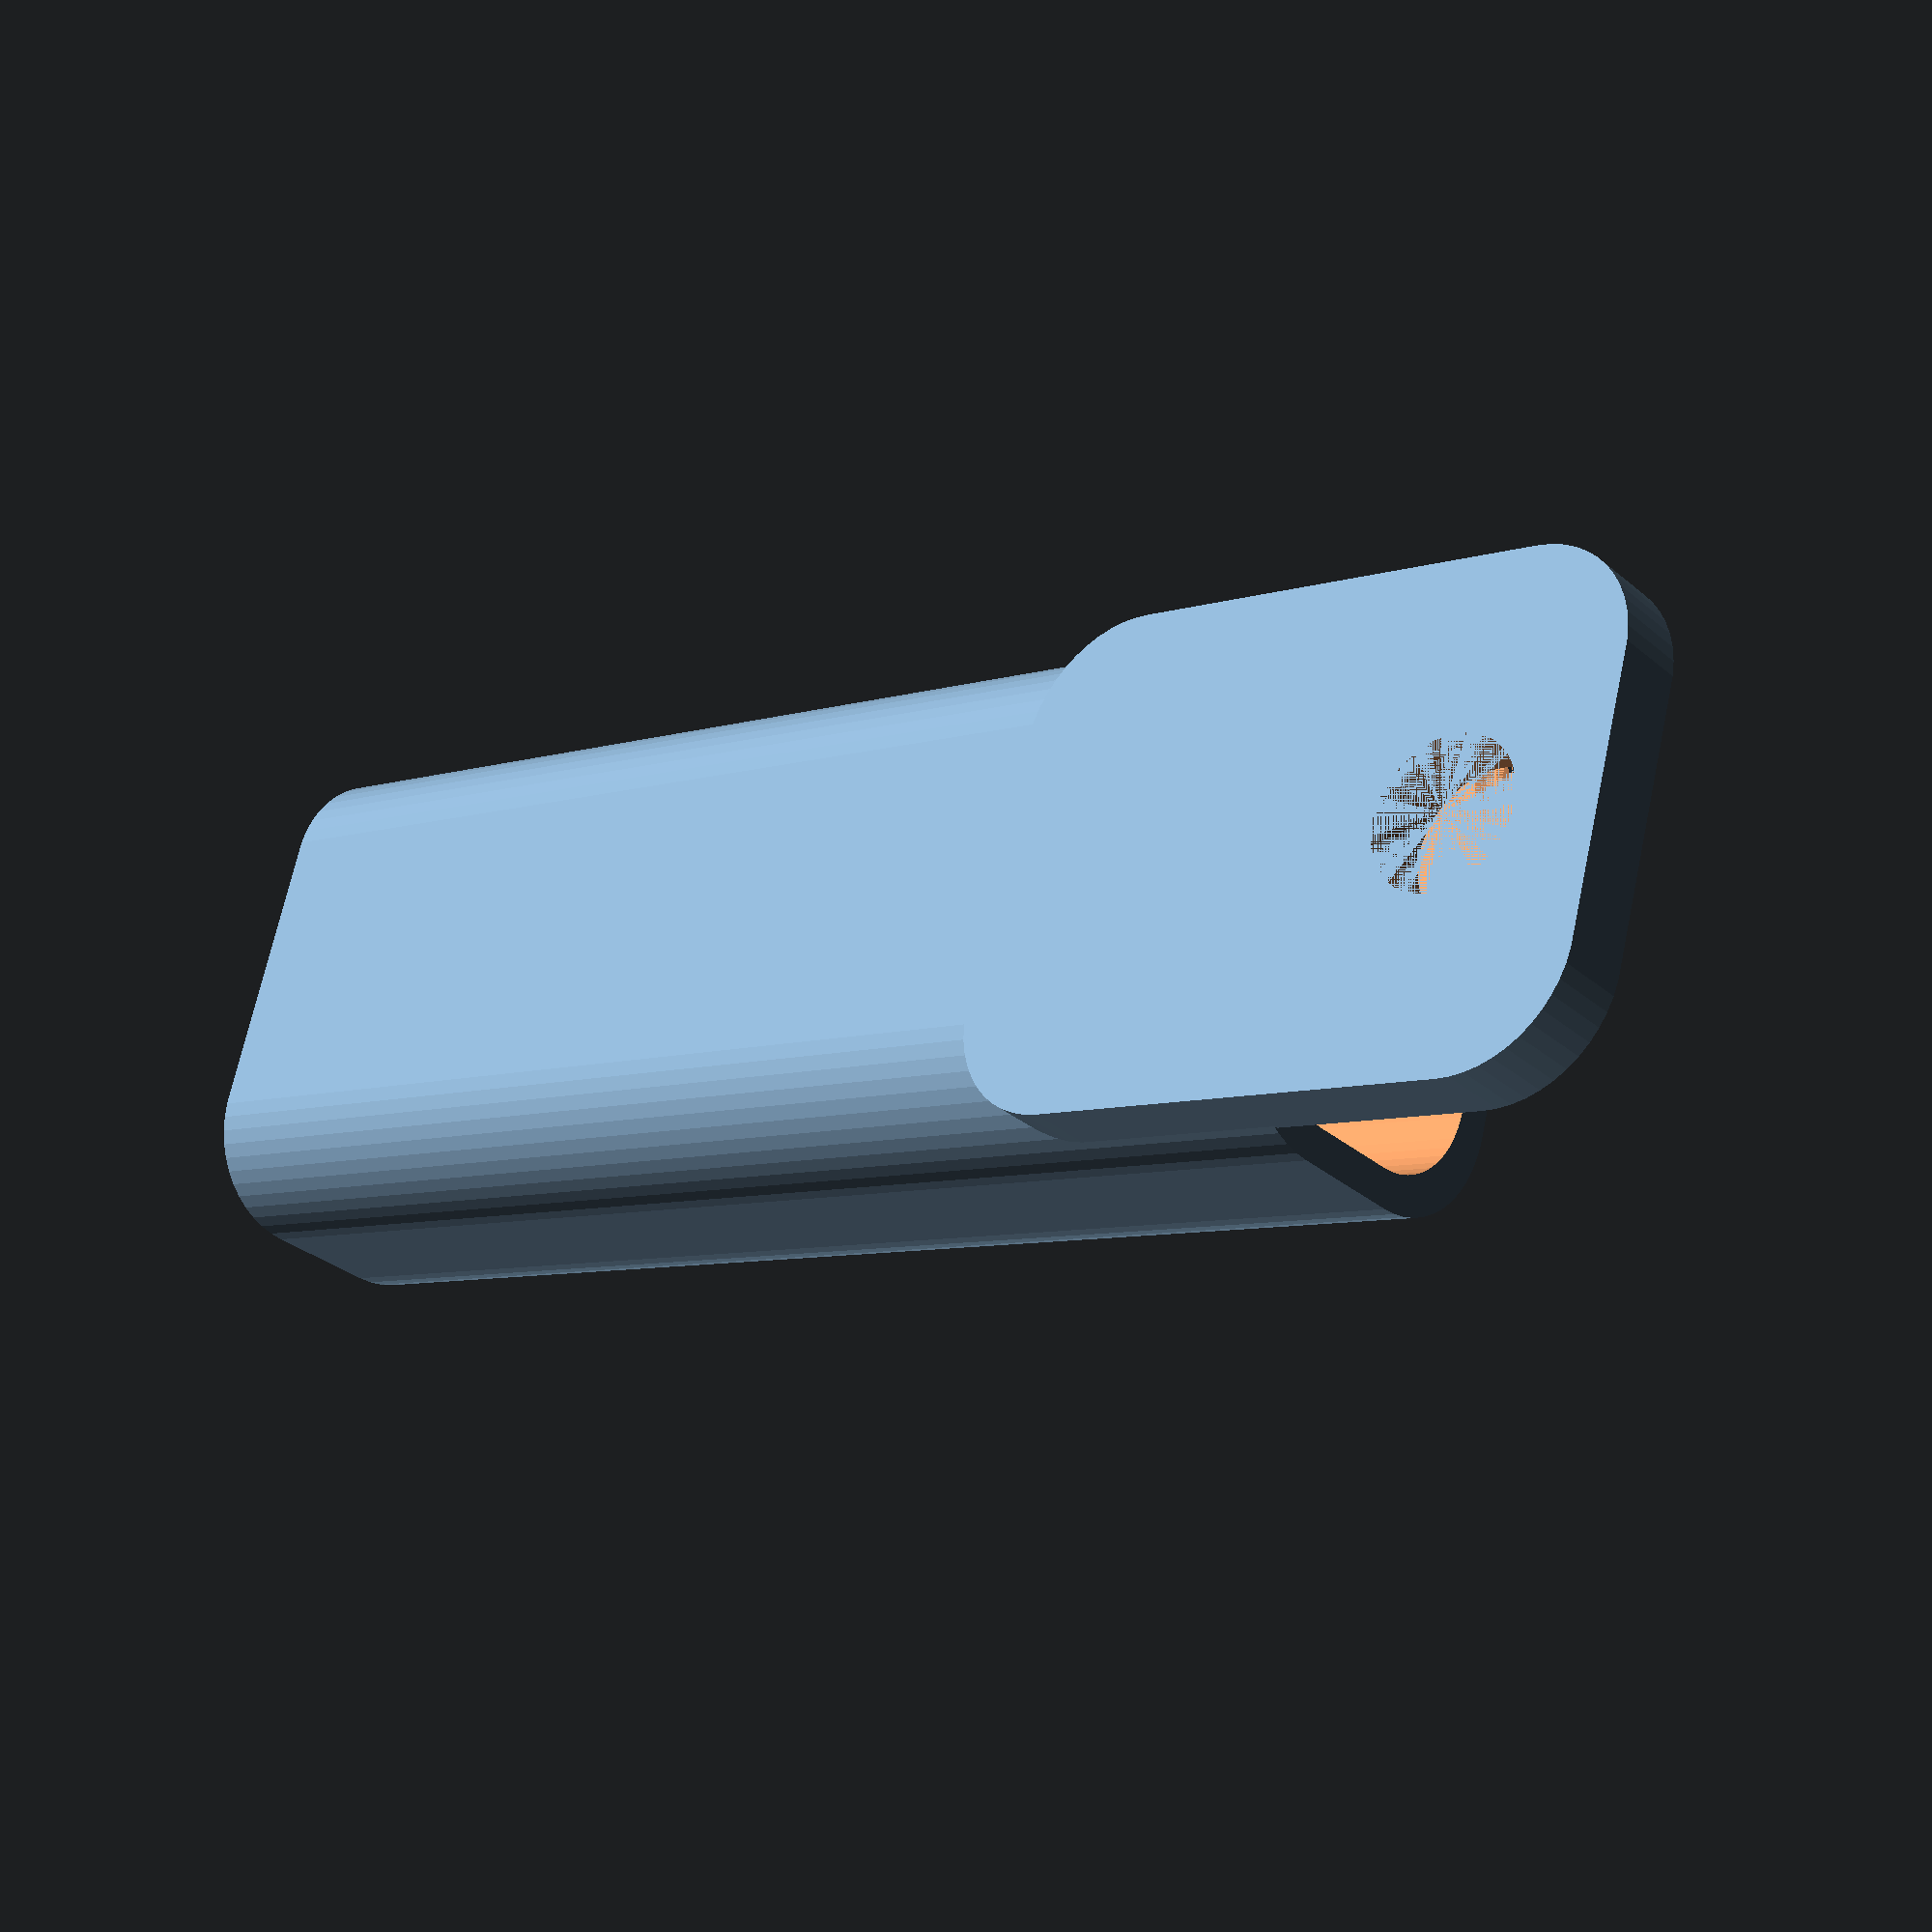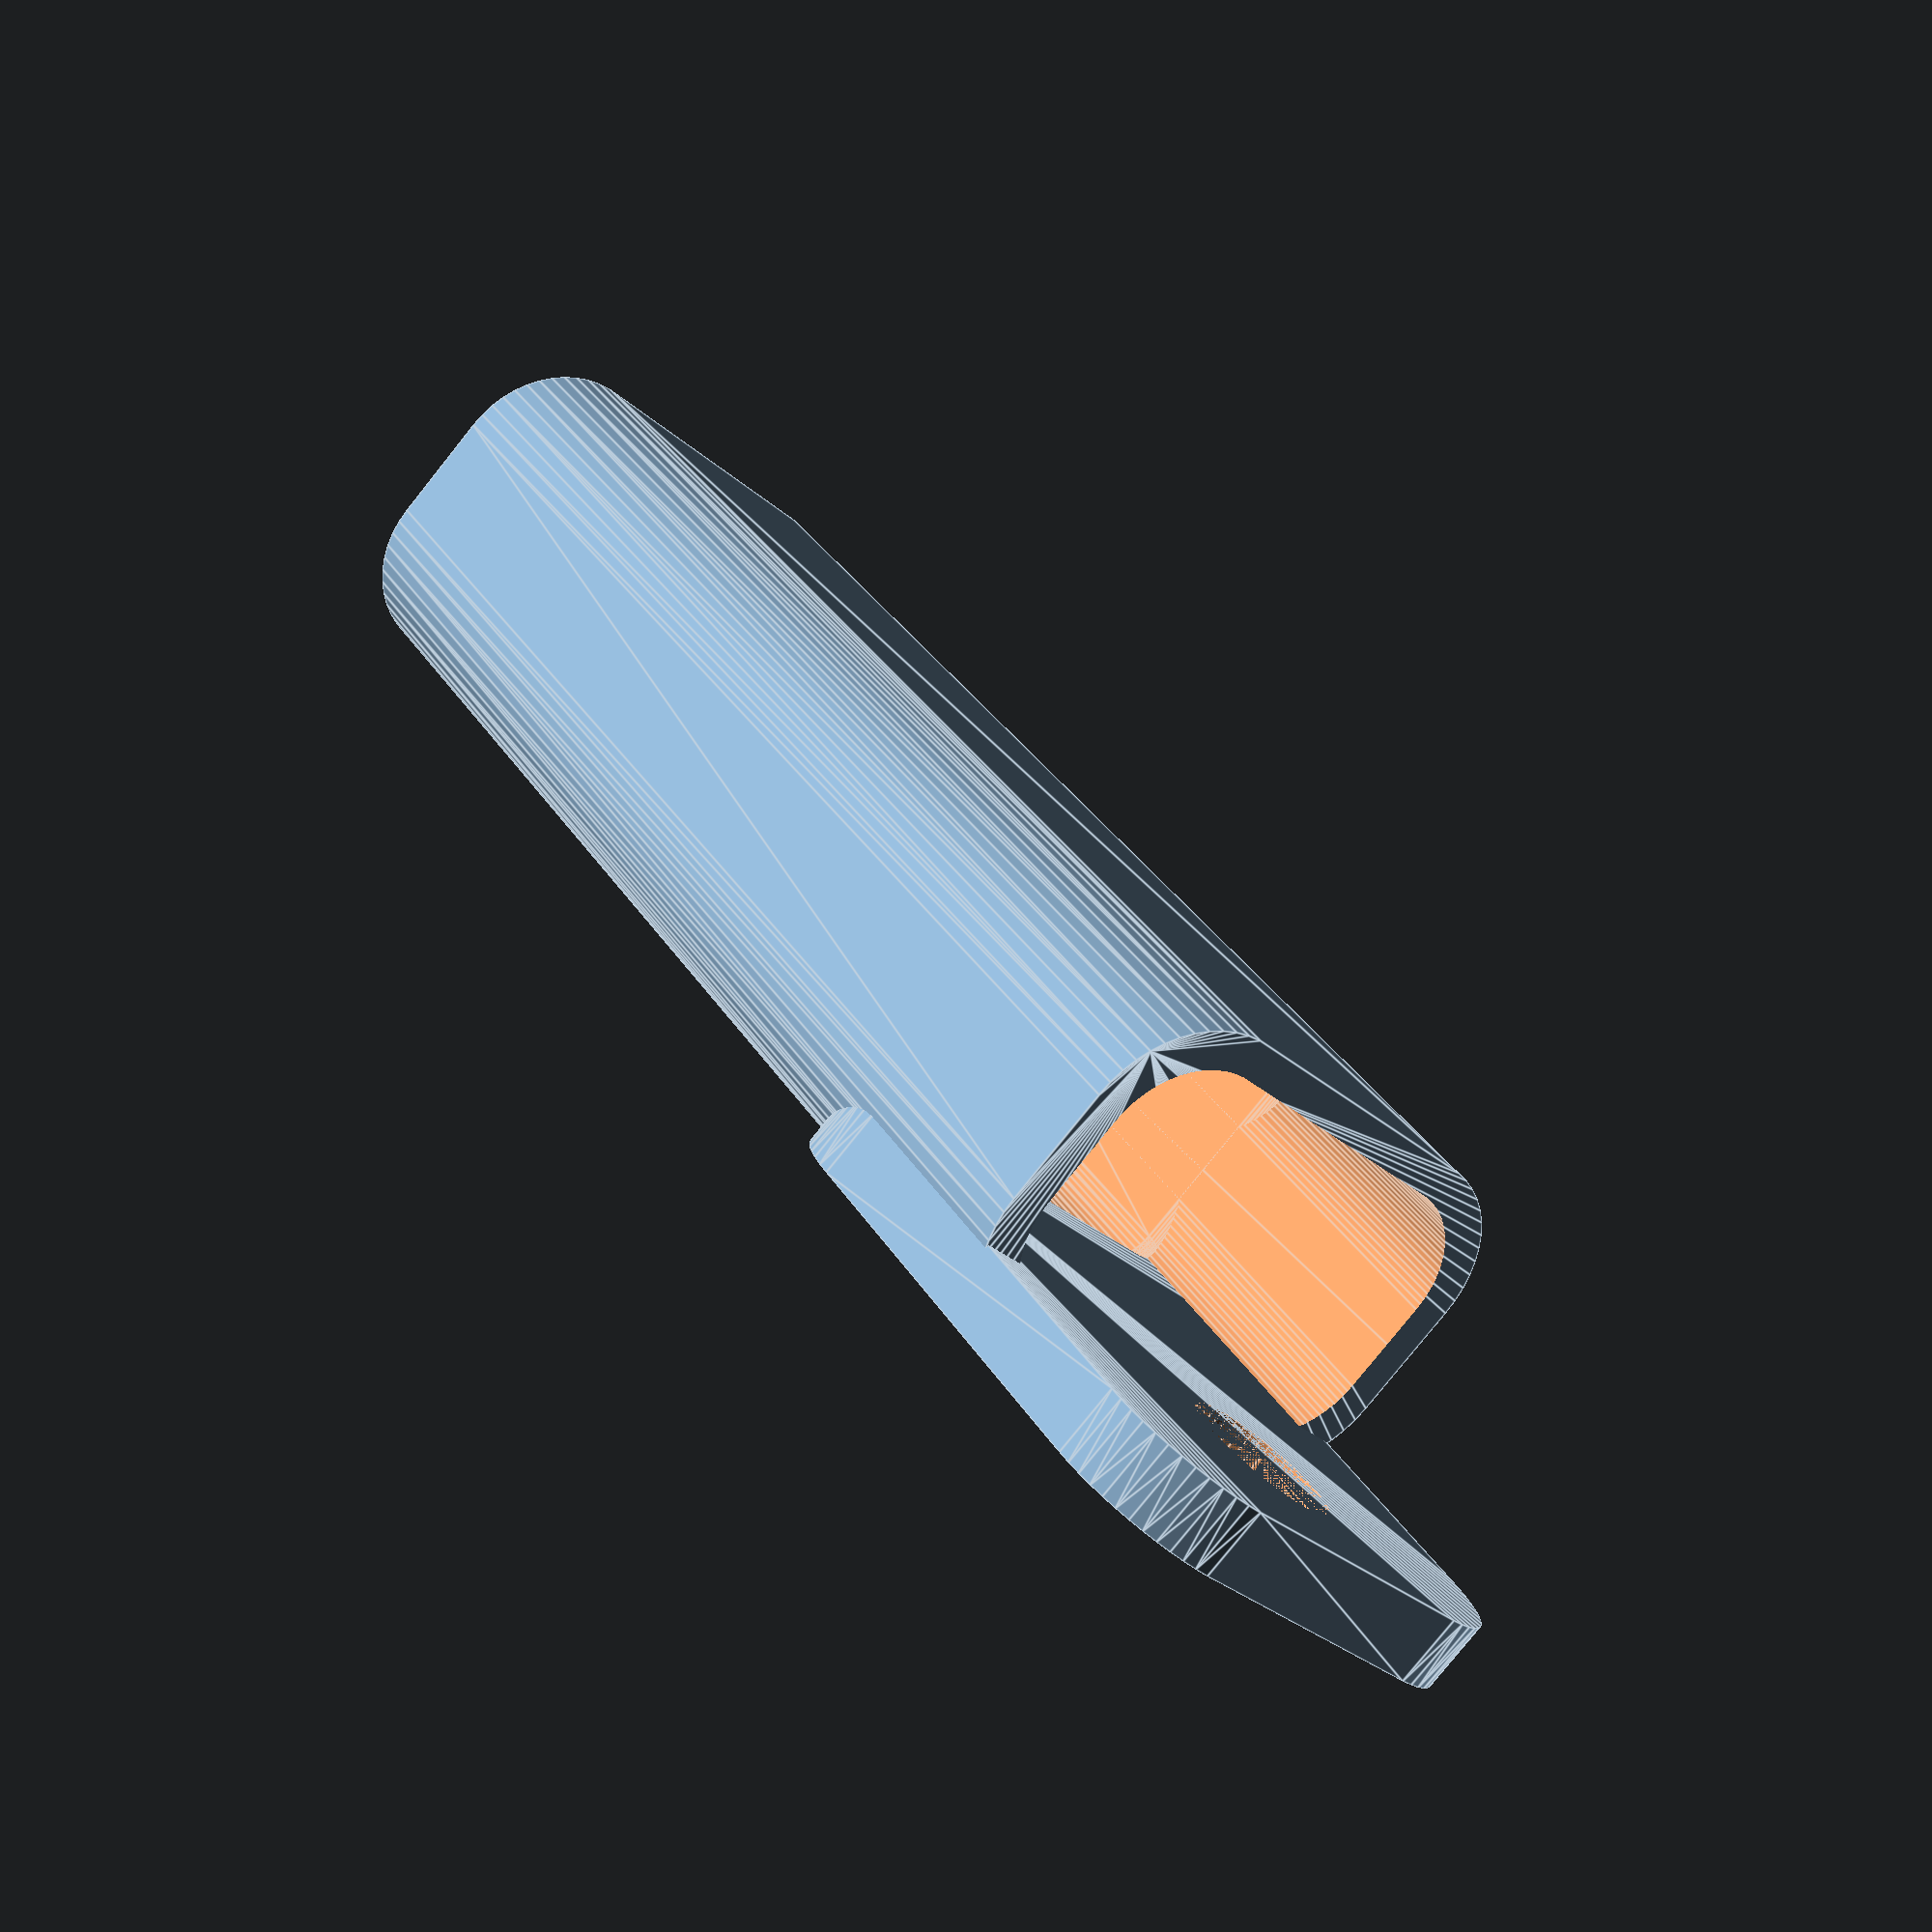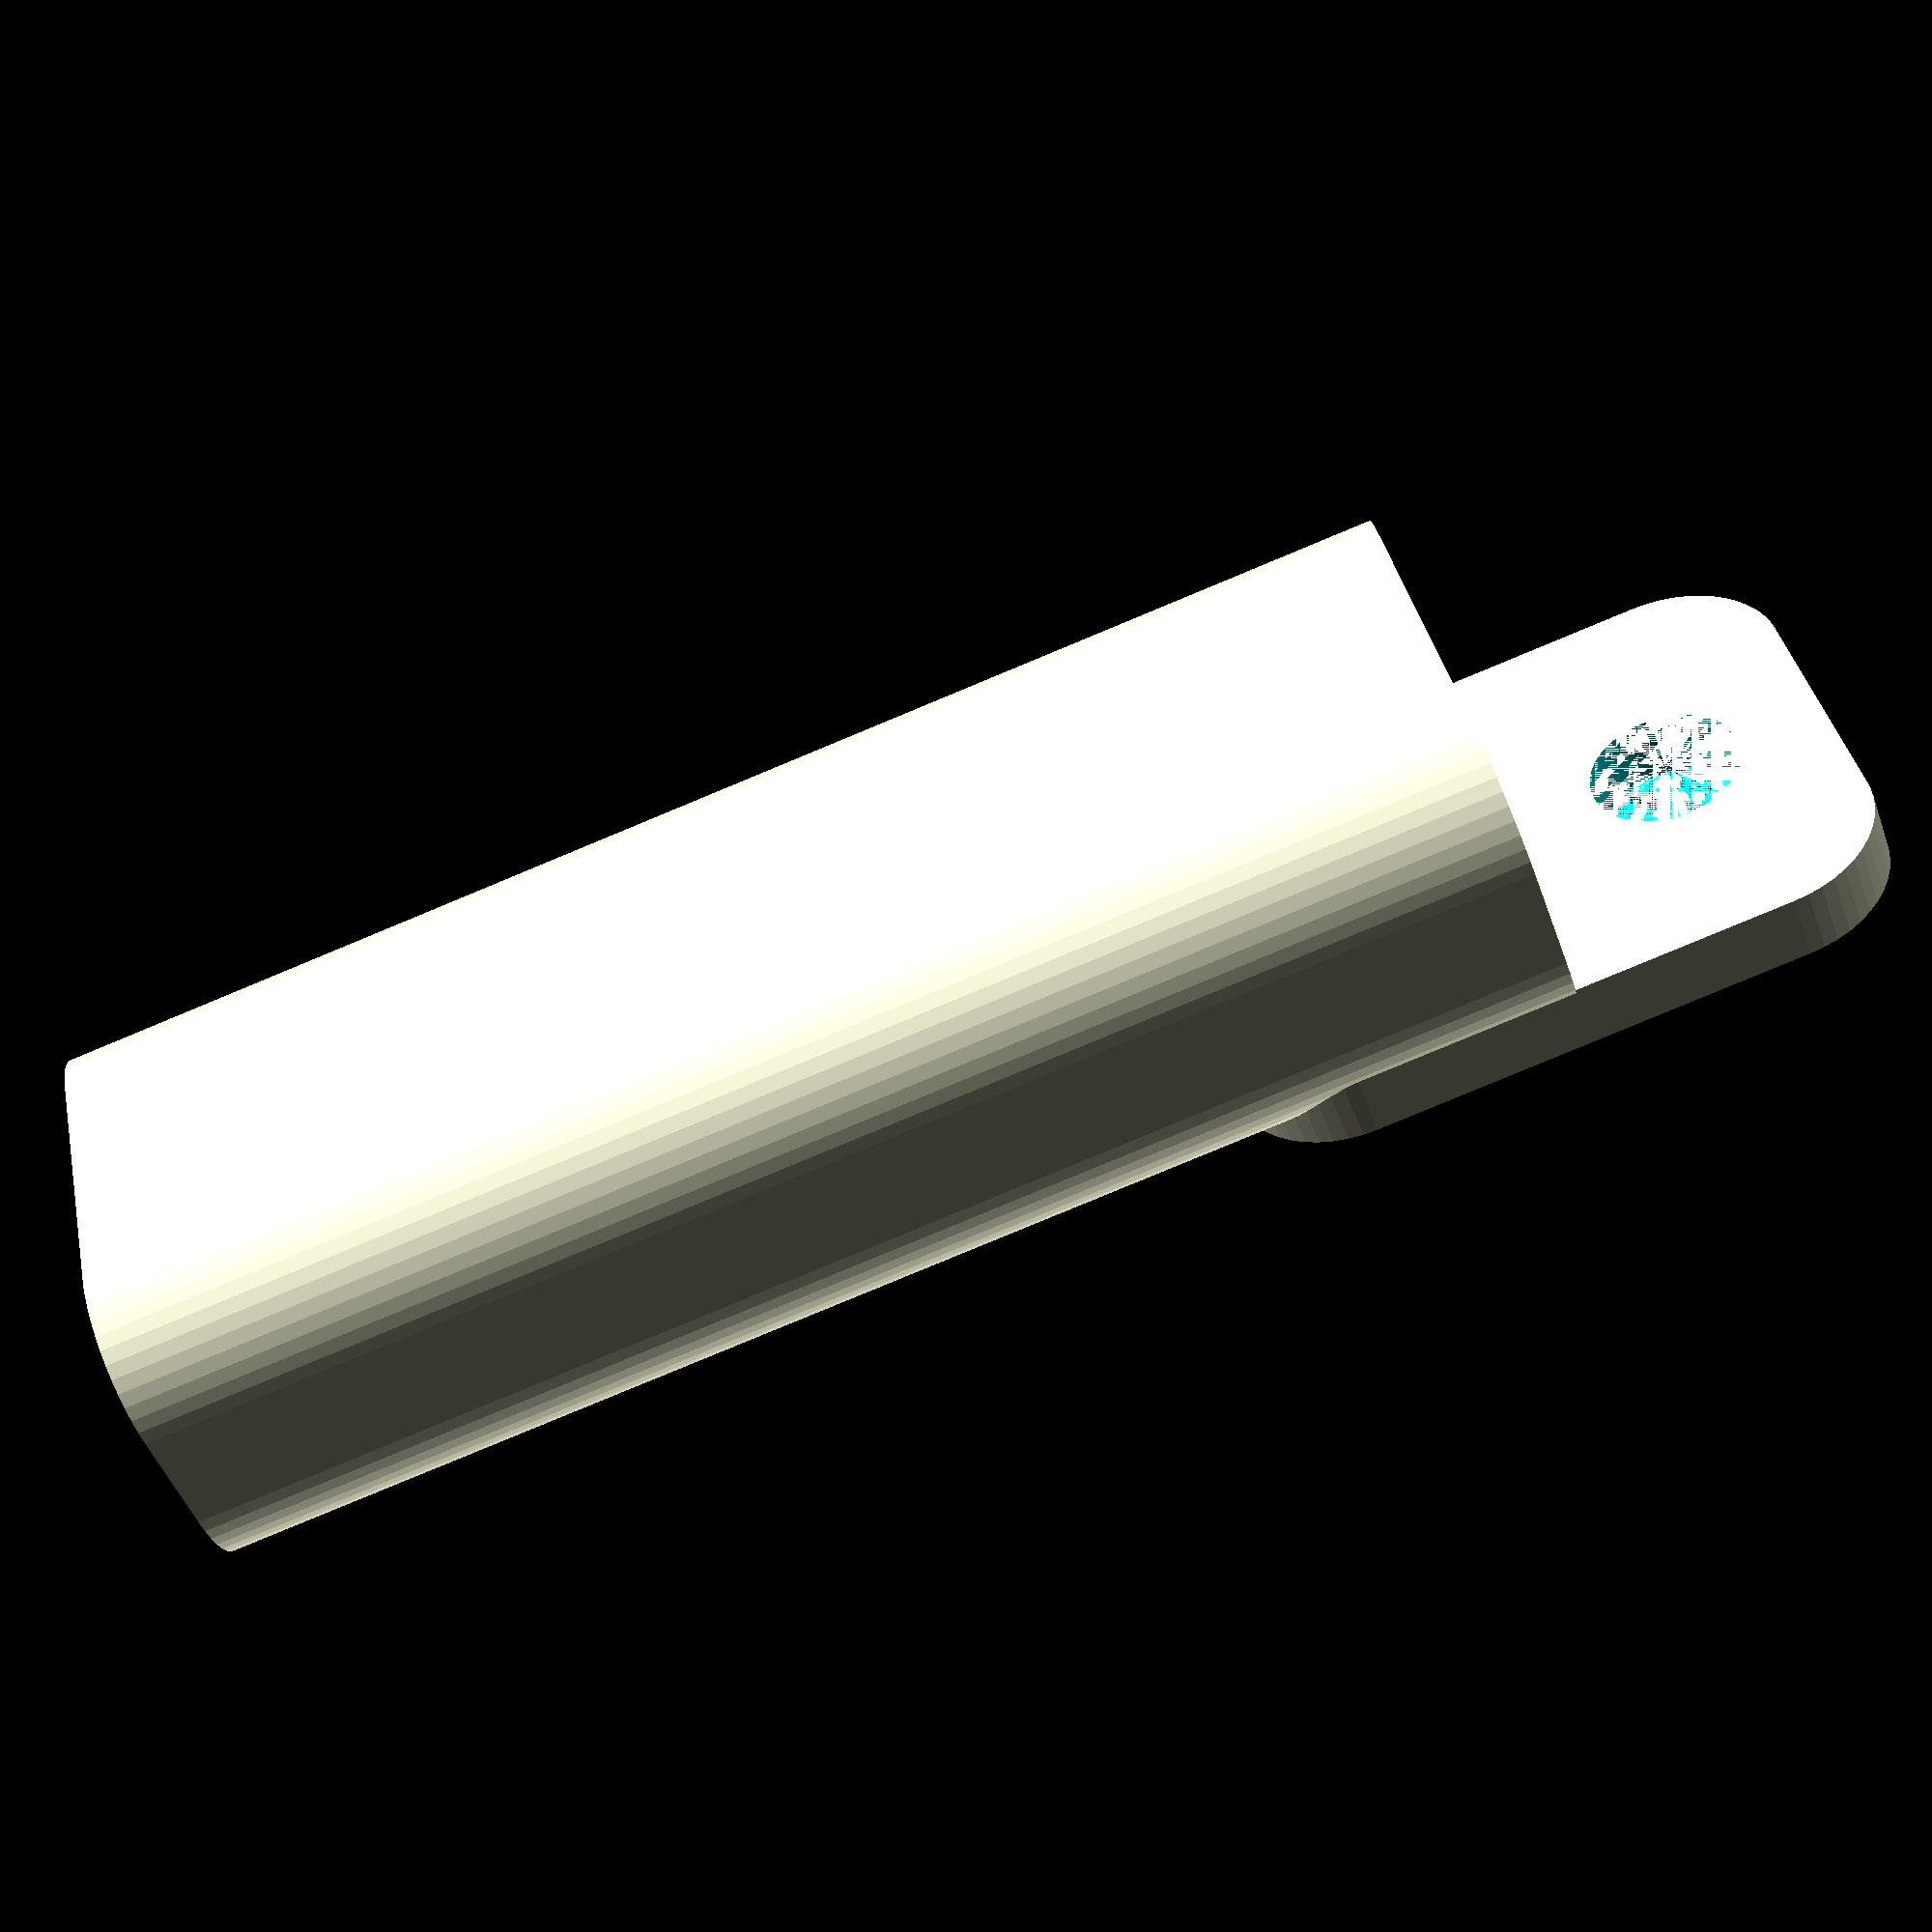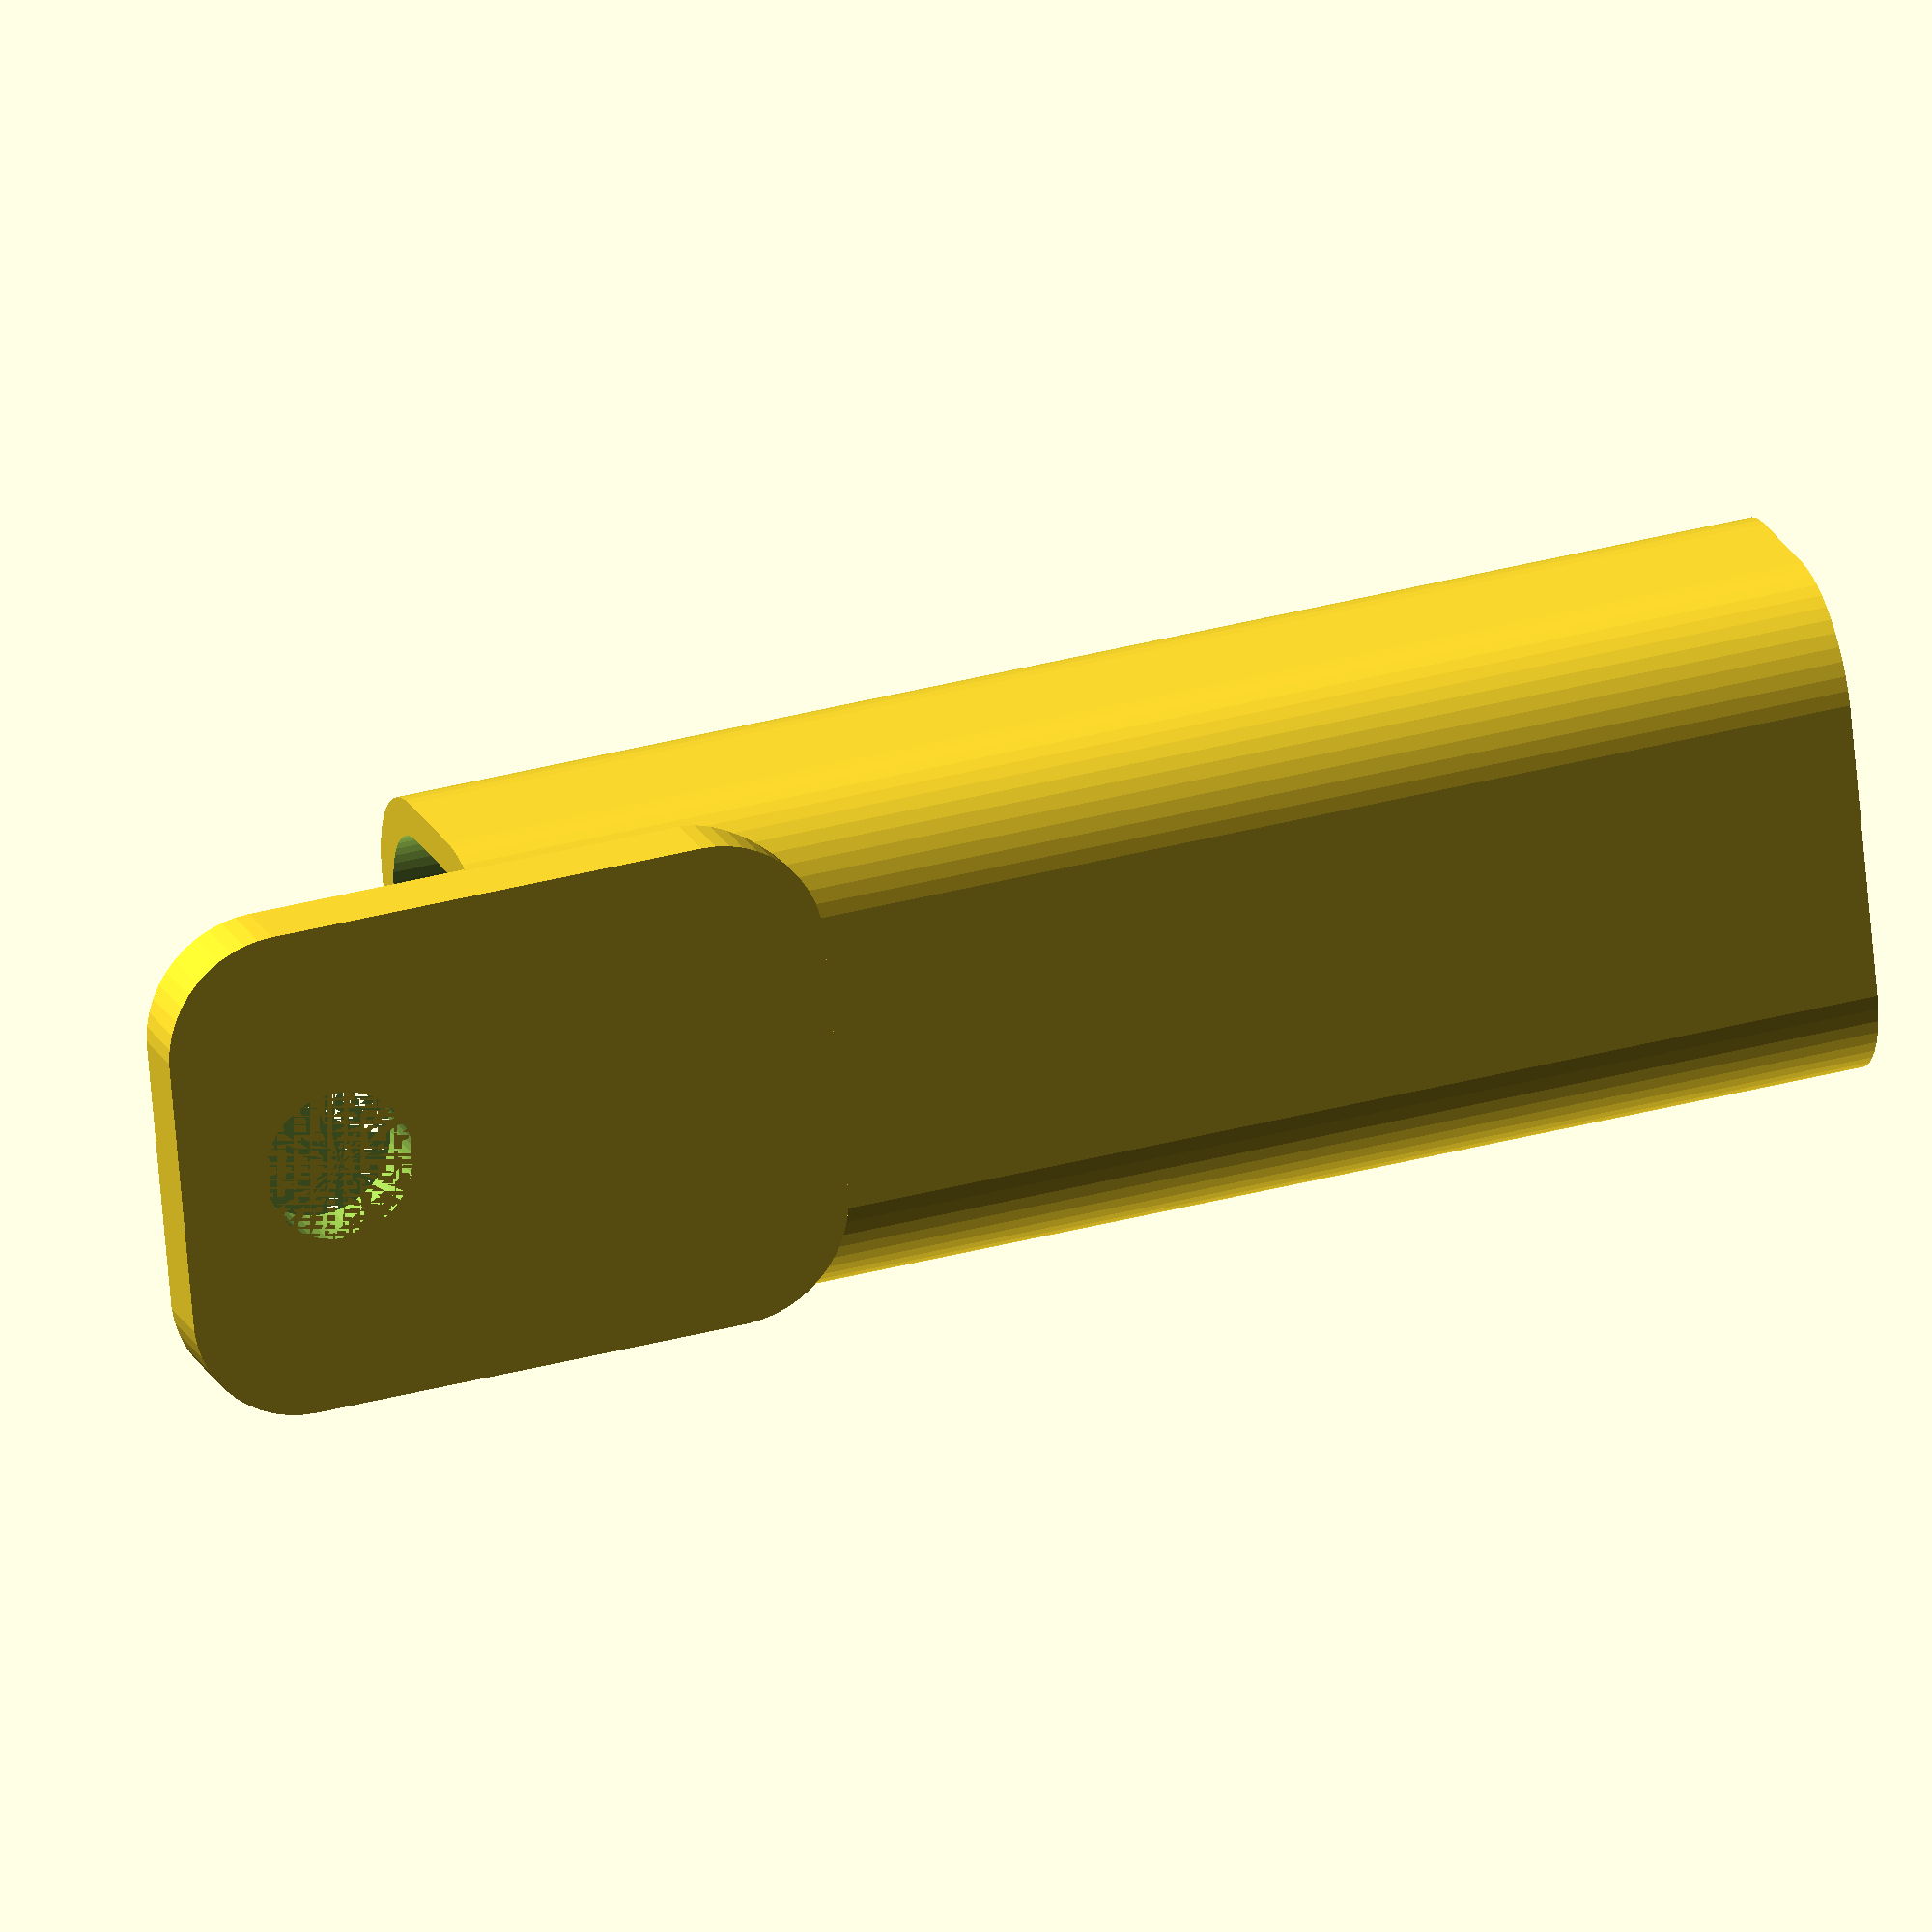
<openscad>
$fn = 50;


difference() {
	union() {
		difference() {
			union() {
				hull() {
					translate(v = [-6.2500000000, 2.5000000000, 0]) {
						cylinder(h = 60, r = 5);
					}
					translate(v = [6.2500000000, 2.5000000000, 0]) {
						cylinder(h = 60, r = 5);
					}
					translate(v = [-6.2500000000, -2.5000000000, 0]) {
						cylinder(h = 60, r = 5);
					}
					translate(v = [6.2500000000, -2.5000000000, 0]) {
						cylinder(h = 60, r = 5);
					}
				}
			}
			union() {
				translate(v = [-3.7500000000, 0.0000000000, 3]) {
					rotate(a = [0, 0, 0]) {
						difference() {
							union() {
								translate(v = [0, 0, -3.0000000000]) {
									cylinder(h = 3, r = 1.5000000000);
								}
								translate(v = [0, 0, -1.9000000000]) {
									cylinder(h = 1.9000000000, r1 = 1.8000000000, r2 = 3.6000000000);
								}
								cylinder(h = 250, r = 3.6000000000);
								translate(v = [0, 0, -3.0000000000]) {
									cylinder(h = 3, r = 1.8000000000);
								}
								translate(v = [0, 0, -3.0000000000]) {
									cylinder(h = 3, r = 1.5000000000);
								}
							}
							union();
						}
					}
				}
				translate(v = [3.7500000000, 0.0000000000, 3]) {
					rotate(a = [0, 0, 0]) {
						difference() {
							union() {
								translate(v = [0, 0, -3.0000000000]) {
									cylinder(h = 3, r = 1.5000000000);
								}
								translate(v = [0, 0, -1.9000000000]) {
									cylinder(h = 1.9000000000, r1 = 1.8000000000, r2 = 3.6000000000);
								}
								cylinder(h = 250, r = 3.6000000000);
								translate(v = [0, 0, -3.0000000000]) {
									cylinder(h = 3, r = 1.8000000000);
								}
								translate(v = [0, 0, -3.0000000000]) {
									cylinder(h = 3, r = 1.5000000000);
								}
							}
							union();
						}
					}
				}
				translate(v = [-3.7500000000, 0.0000000000, 3]) {
					rotate(a = [0, 0, 0]) {
						difference() {
							union() {
								translate(v = [0, 0, -3.0000000000]) {
									cylinder(h = 3, r = 1.5000000000);
								}
								translate(v = [0, 0, -1.9000000000]) {
									cylinder(h = 1.9000000000, r1 = 1.8000000000, r2 = 3.6000000000);
								}
								cylinder(h = 250, r = 3.6000000000);
								translate(v = [0, 0, -3.0000000000]) {
									cylinder(h = 3, r = 1.8000000000);
								}
								translate(v = [0, 0, -3.0000000000]) {
									cylinder(h = 3, r = 1.5000000000);
								}
							}
							union();
						}
					}
				}
				translate(v = [3.7500000000, 0.0000000000, 3]) {
					rotate(a = [0, 0, 0]) {
						difference() {
							union() {
								translate(v = [0, 0, -3.0000000000]) {
									cylinder(h = 3, r = 1.5000000000);
								}
								translate(v = [0, 0, -1.9000000000]) {
									cylinder(h = 1.9000000000, r1 = 1.8000000000, r2 = 3.6000000000);
								}
								cylinder(h = 250, r = 3.6000000000);
								translate(v = [0, 0, -3.0000000000]) {
									cylinder(h = 3, r = 1.8000000000);
								}
								translate(v = [0, 0, -3.0000000000]) {
									cylinder(h = 3, r = 1.5000000000);
								}
							}
							union();
						}
					}
				}
				translate(v = [0, 0, 2.9925000000]) {
					hull() {
						union() {
							translate(v = [-5.7500000000, 2.0000000000, 4]) {
								cylinder(h = 97, r = 4);
							}
							translate(v = [-5.7500000000, 2.0000000000, 4]) {
								sphere(r = 4);
							}
							translate(v = [-5.7500000000, 2.0000000000, 101]) {
								sphere(r = 4);
							}
						}
						union() {
							translate(v = [5.7500000000, 2.0000000000, 4]) {
								cylinder(h = 97, r = 4);
							}
							translate(v = [5.7500000000, 2.0000000000, 4]) {
								sphere(r = 4);
							}
							translate(v = [5.7500000000, 2.0000000000, 101]) {
								sphere(r = 4);
							}
						}
						union() {
							translate(v = [-5.7500000000, -2.0000000000, 4]) {
								cylinder(h = 97, r = 4);
							}
							translate(v = [-5.7500000000, -2.0000000000, 4]) {
								sphere(r = 4);
							}
							translate(v = [-5.7500000000, -2.0000000000, 101]) {
								sphere(r = 4);
							}
						}
						union() {
							translate(v = [5.7500000000, -2.0000000000, 4]) {
								cylinder(h = 97, r = 4);
							}
							translate(v = [5.7500000000, -2.0000000000, 4]) {
								sphere(r = 4);
							}
							translate(v = [5.7500000000, -2.0000000000, 101]) {
								sphere(r = 4);
							}
						}
					}
				}
			}
		}
		union() {
			translate(v = [0, 7.5000000000, 60]) {
				rotate(a = [90, 0, 0]) {
					hull() {
						translate(v = [-5.7500000000, 9.5000000000, 0]) {
							cylinder(h = 3, r = 5);
						}
						translate(v = [5.7500000000, 9.5000000000, 0]) {
							cylinder(h = 3, r = 5);
						}
						translate(v = [-5.7500000000, -9.5000000000, 0]) {
							cylinder(h = 3, r = 5);
						}
						translate(v = [5.7500000000, -9.5000000000, 0]) {
							cylinder(h = 3, r = 5);
						}
					}
				}
			}
		}
	}
	union() {
		translate(v = [0, 0, 2.9925000000]) {
			hull() {
				union() {
					translate(v = [-7.7500000000, 4.0000000000, 2]) {
						cylinder(h = 41, r = 2);
					}
					translate(v = [-7.7500000000, 4.0000000000, 2]) {
						sphere(r = 2);
					}
					translate(v = [-7.7500000000, 4.0000000000, 43]) {
						sphere(r = 2);
					}
				}
				union() {
					translate(v = [7.7500000000, 4.0000000000, 2]) {
						cylinder(h = 41, r = 2);
					}
					translate(v = [7.7500000000, 4.0000000000, 2]) {
						sphere(r = 2);
					}
					translate(v = [7.7500000000, 4.0000000000, 43]) {
						sphere(r = 2);
					}
				}
				union() {
					translate(v = [-7.7500000000, -4.0000000000, 2]) {
						cylinder(h = 41, r = 2);
					}
					translate(v = [-7.7500000000, -4.0000000000, 2]) {
						sphere(r = 2);
					}
					translate(v = [-7.7500000000, -4.0000000000, 43]) {
						sphere(r = 2);
					}
				}
				union() {
					translate(v = [7.7500000000, -4.0000000000, 2]) {
						cylinder(h = 41, r = 2);
					}
					translate(v = [7.7500000000, -4.0000000000, 2]) {
						sphere(r = 2);
					}
					translate(v = [7.7500000000, -4.0000000000, 43]) {
						sphere(r = 2);
					}
				}
			}
		}
		translate(v = [0.0000000000, 7.5000000000, 67.5000000000]) {
			rotate(a = [90, 0, 0]) {
				cylinder(h = 3, r = 3.2500000000);
			}
		}
		translate(v = [0.0000000000, 7.5000000000, 67.5000000000]) {
			rotate(a = [90, 0, 0]) {
				cylinder(h = 3, r = 3.2500000000);
			}
		}
	}
}
</openscad>
<views>
elev=7.4 azim=288.1 roll=312.6 proj=p view=solid
elev=146.3 azim=44.7 roll=207.3 proj=p view=edges
elev=261.5 azim=238.5 roll=247.4 proj=p view=wireframe
elev=143.6 azim=254.6 roll=109.2 proj=o view=solid
</views>
